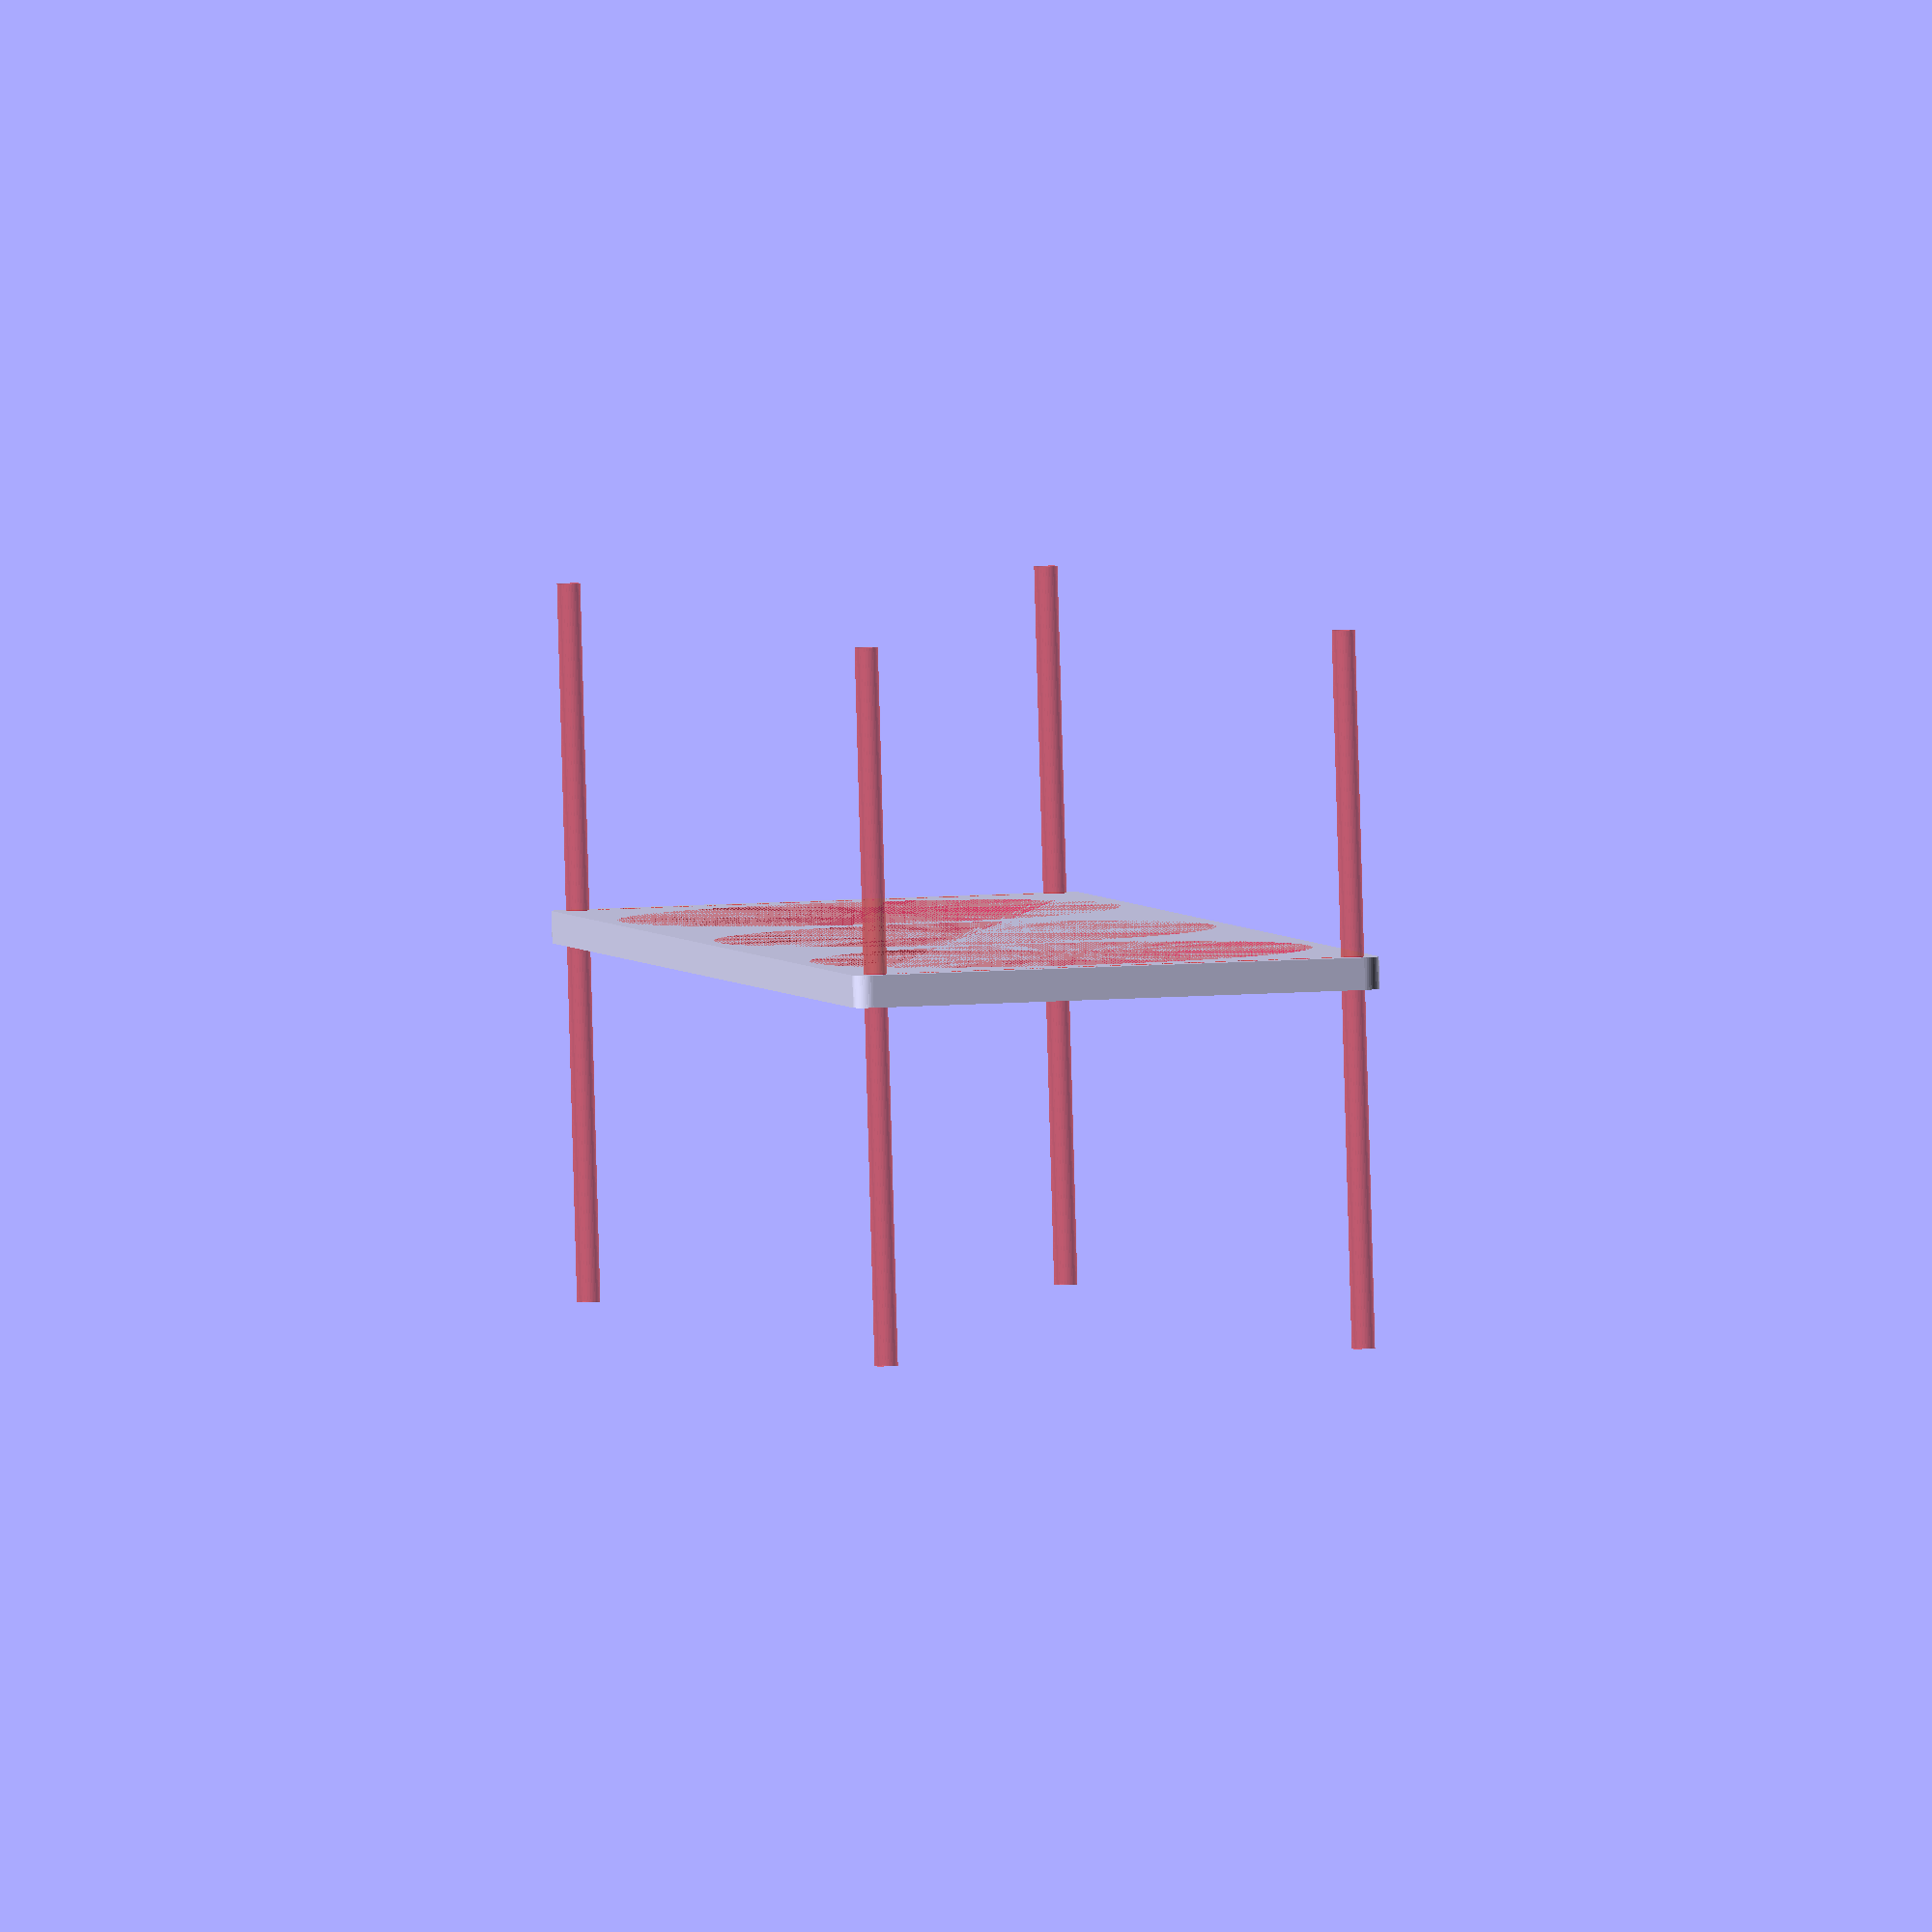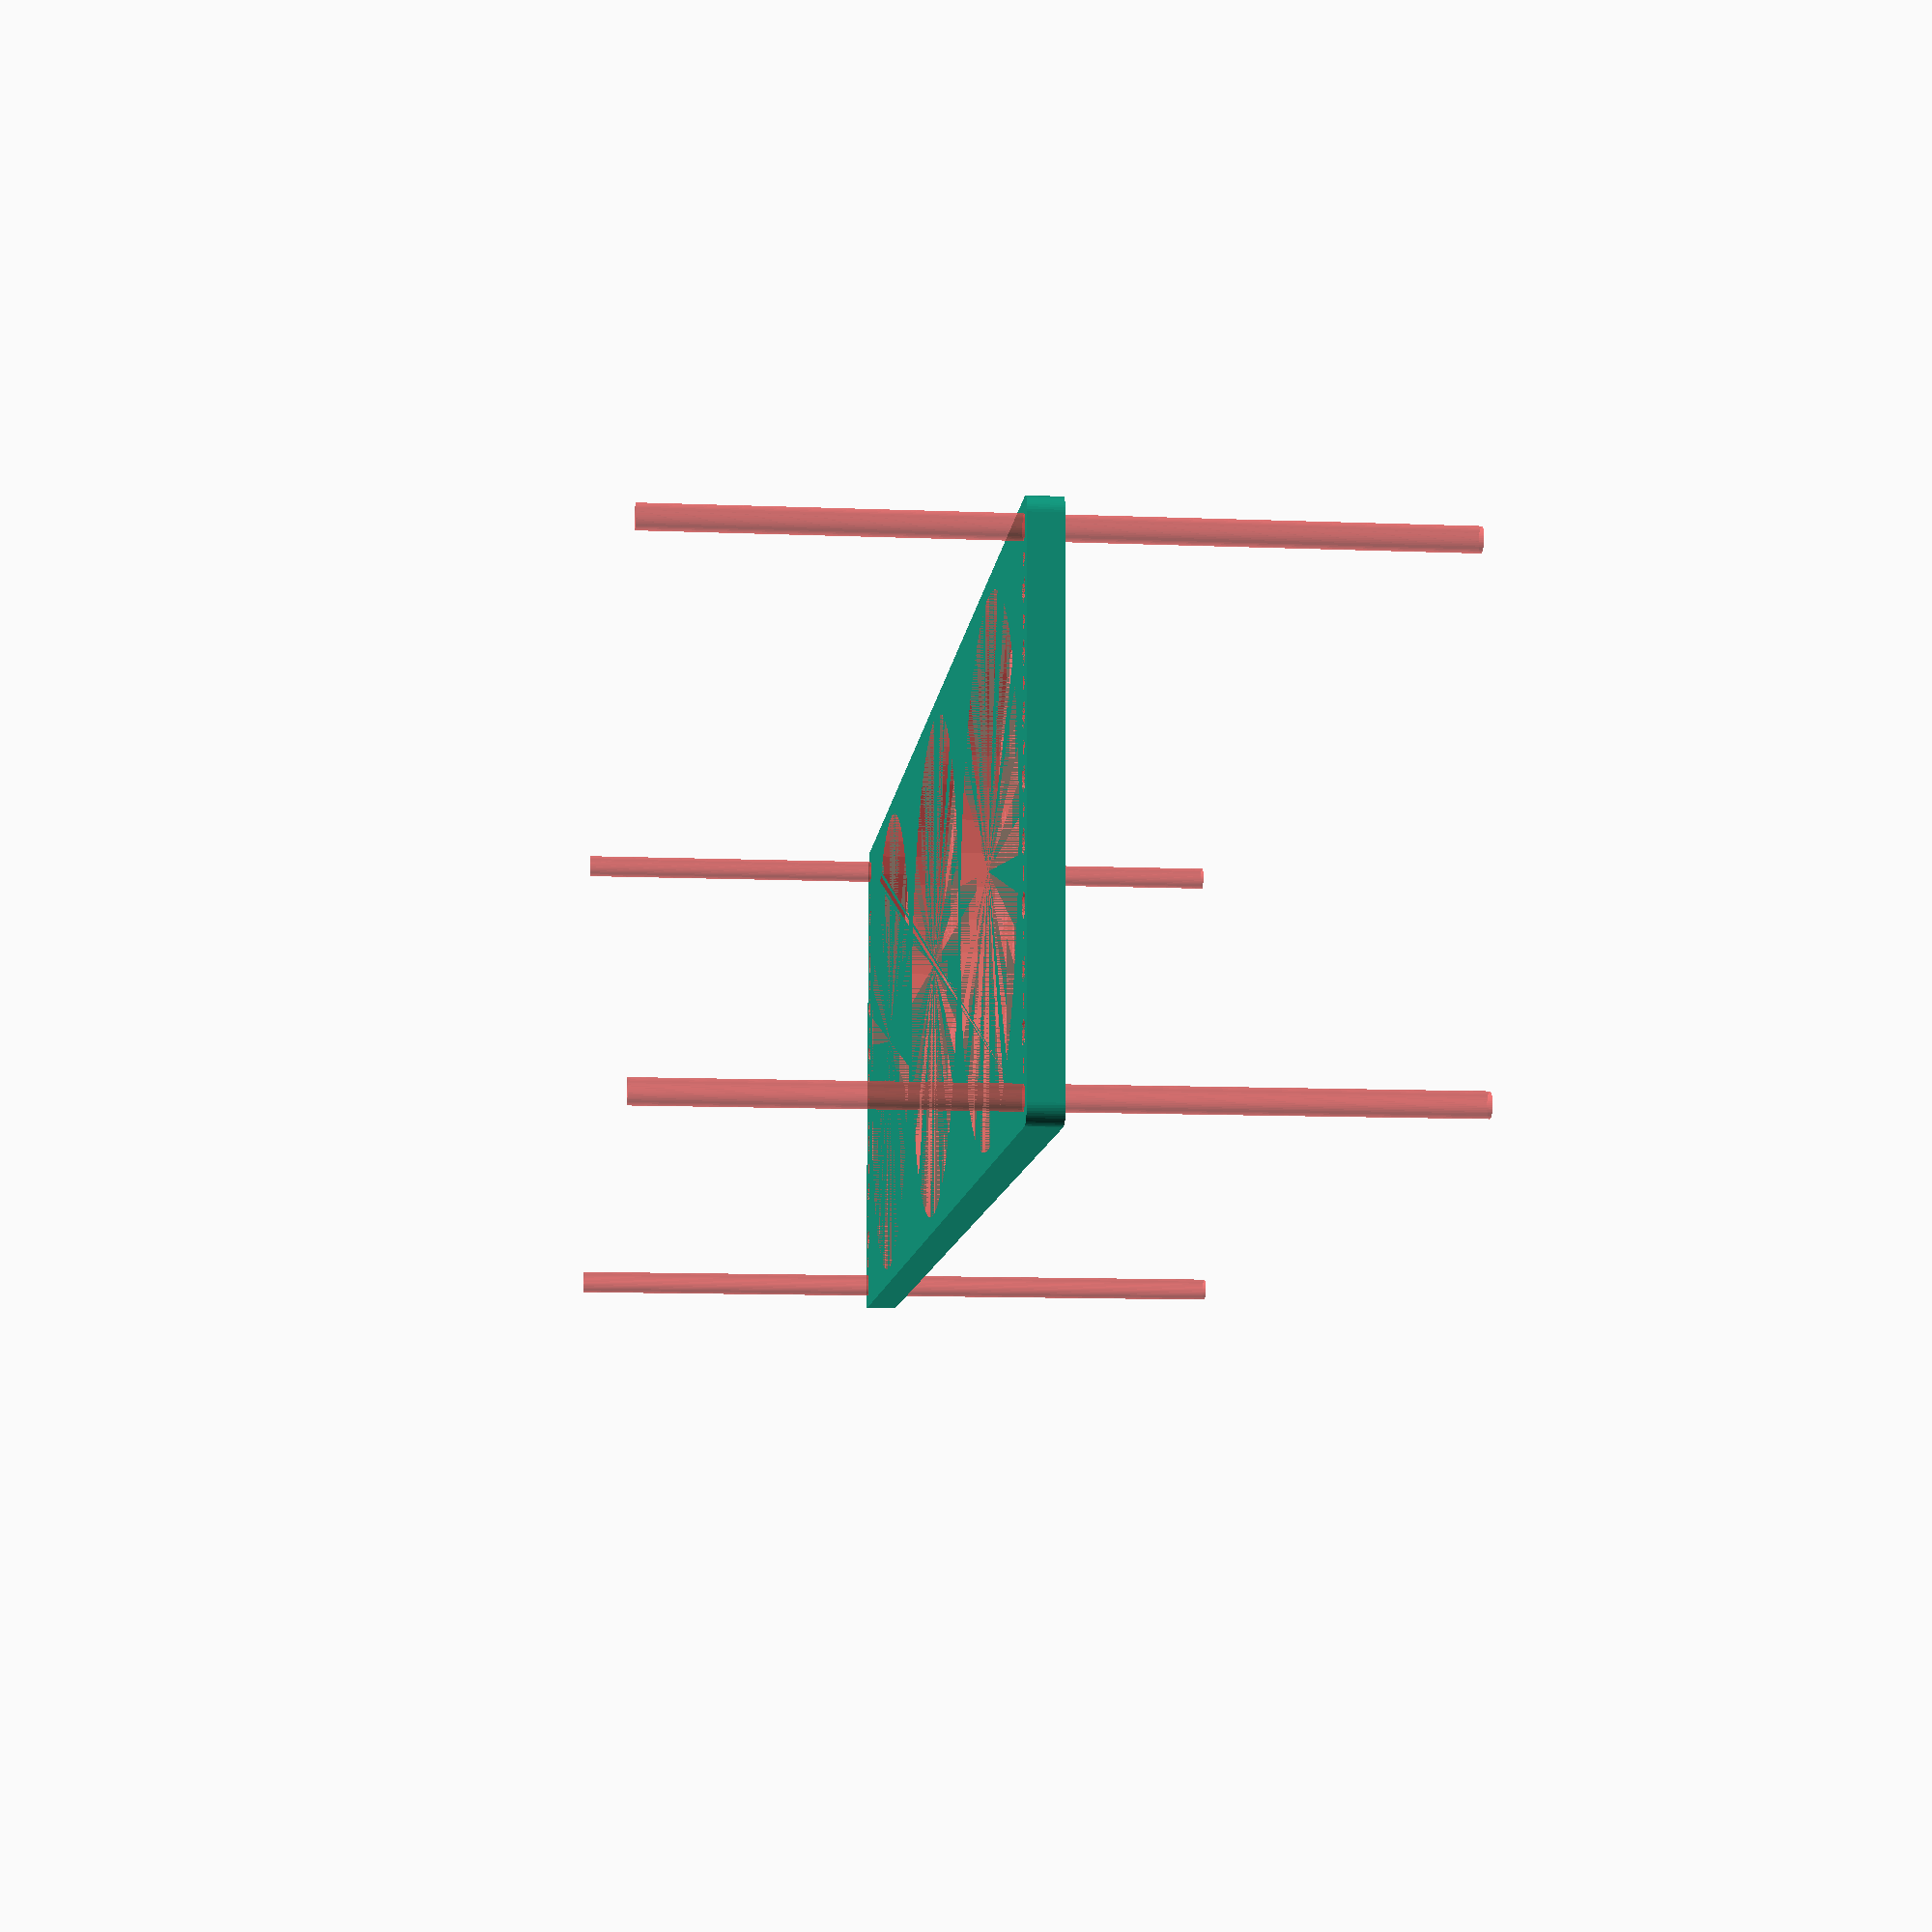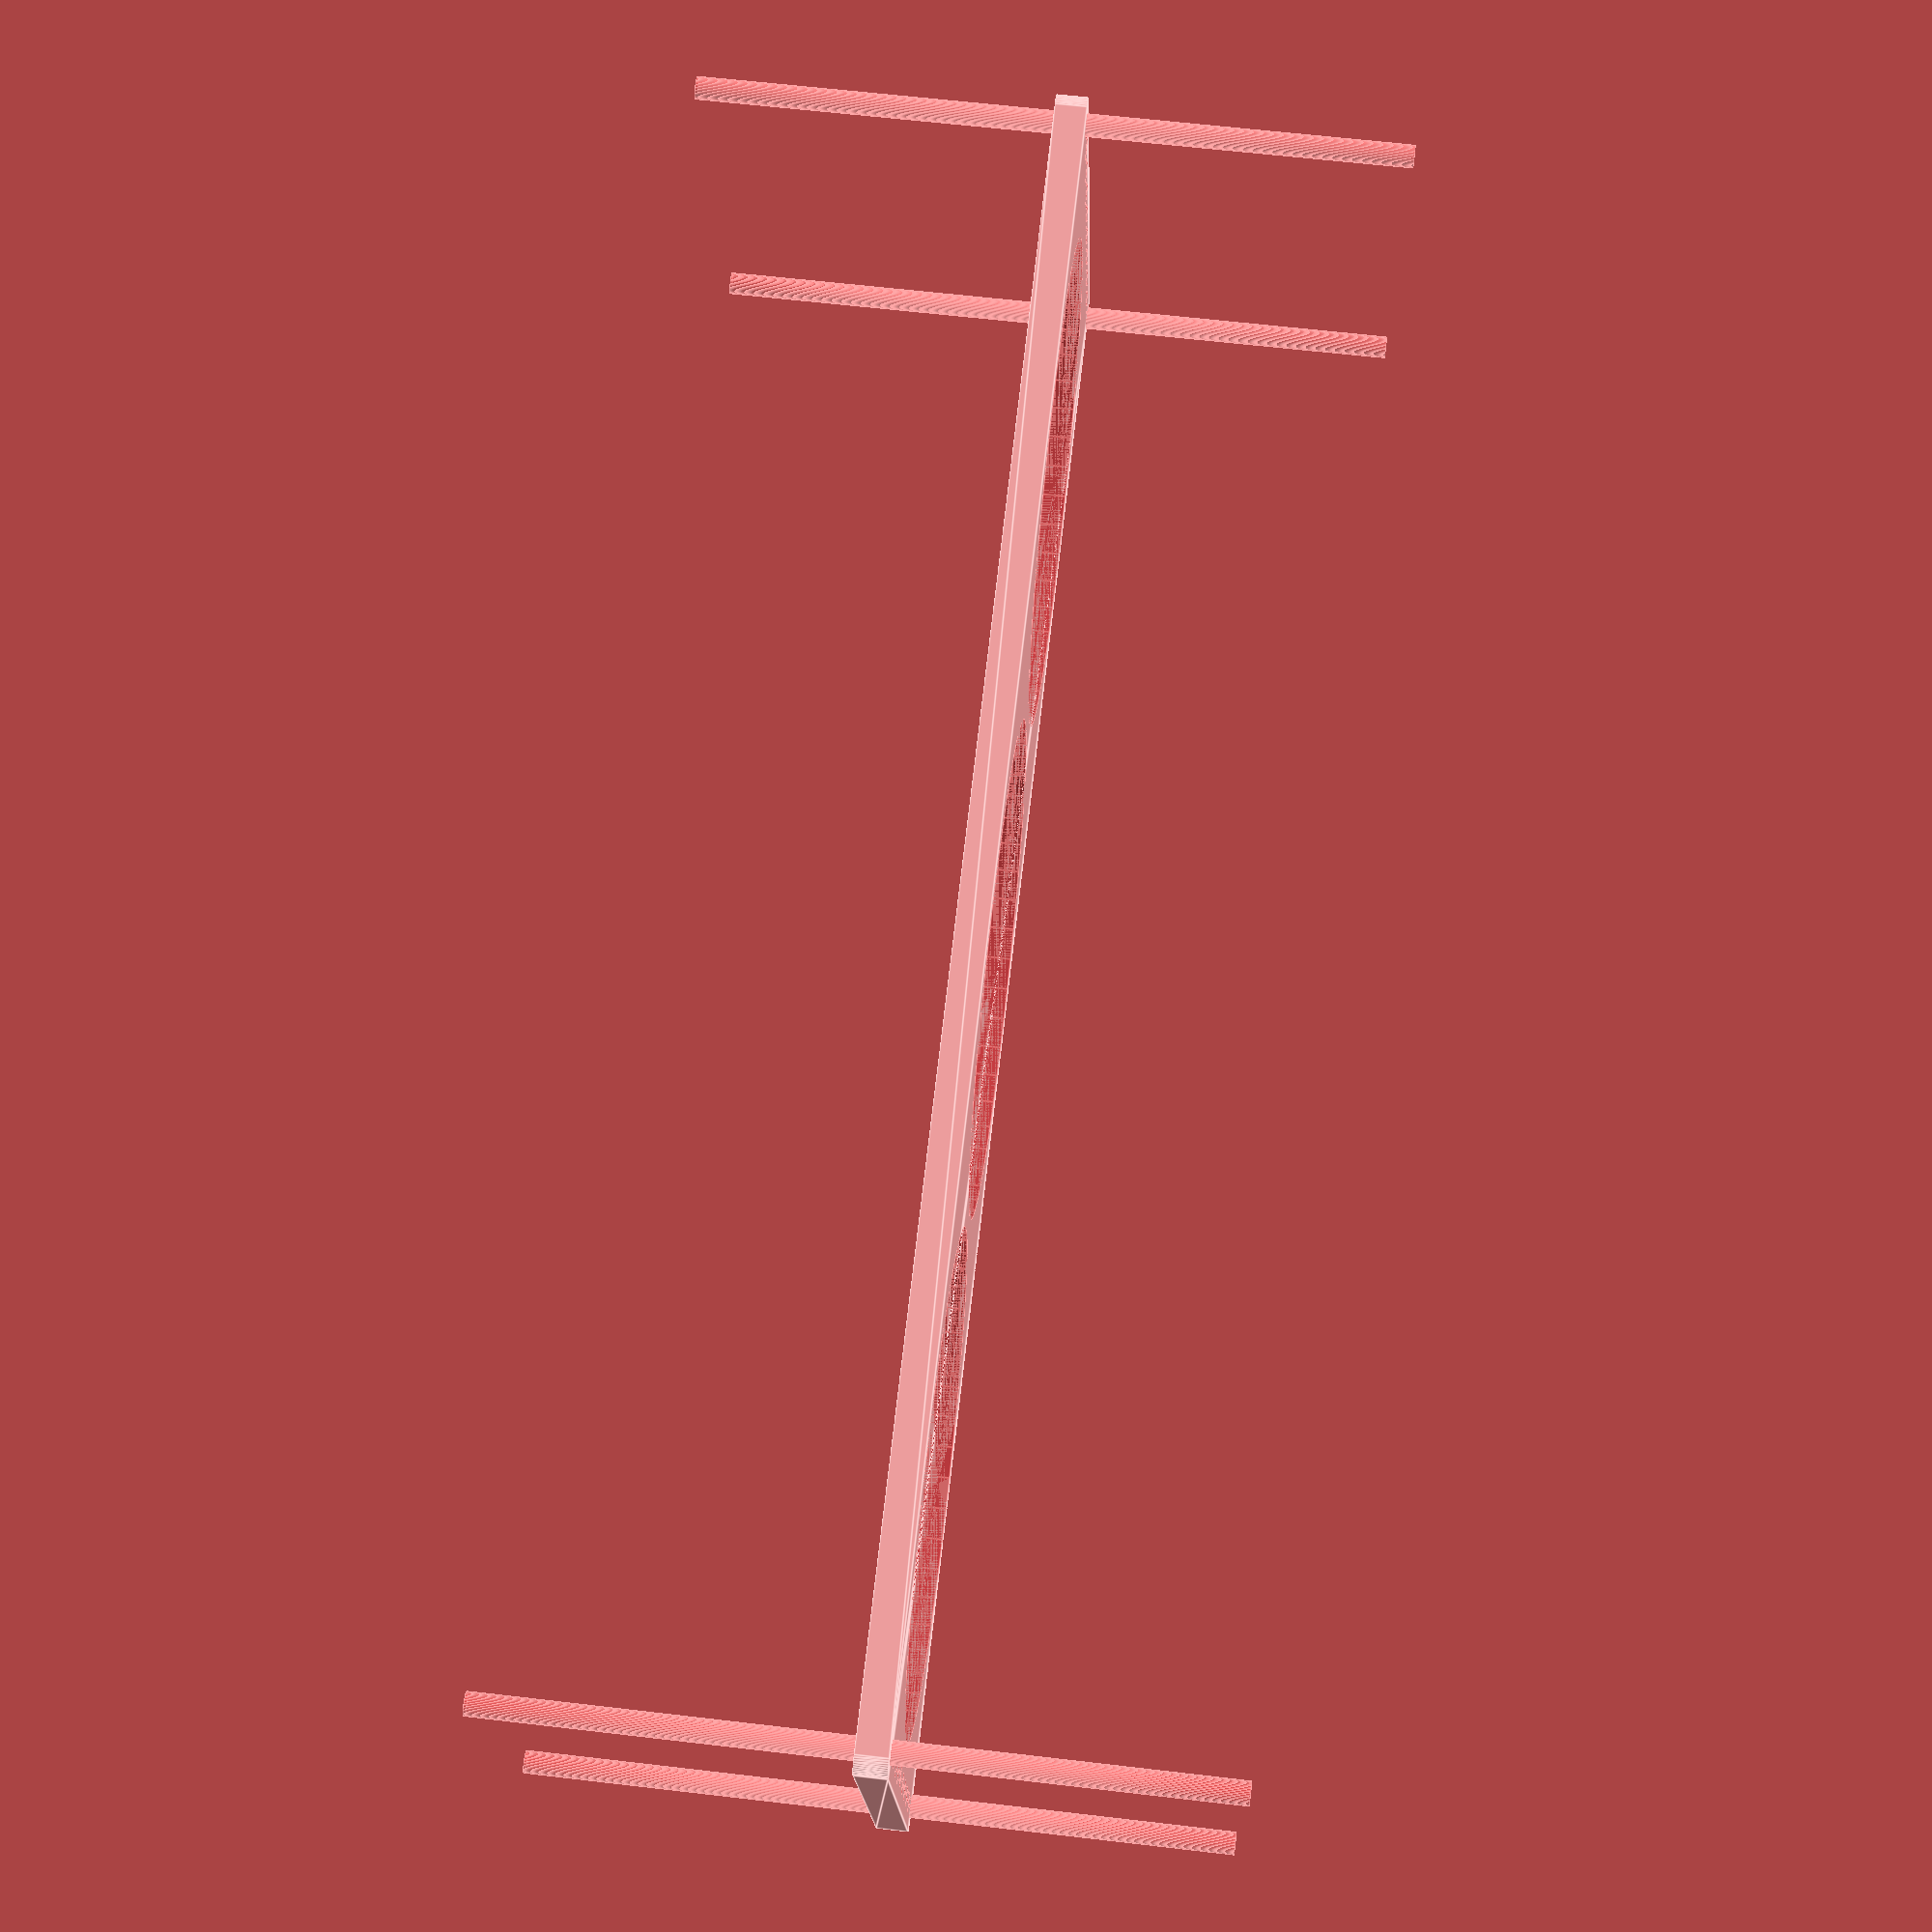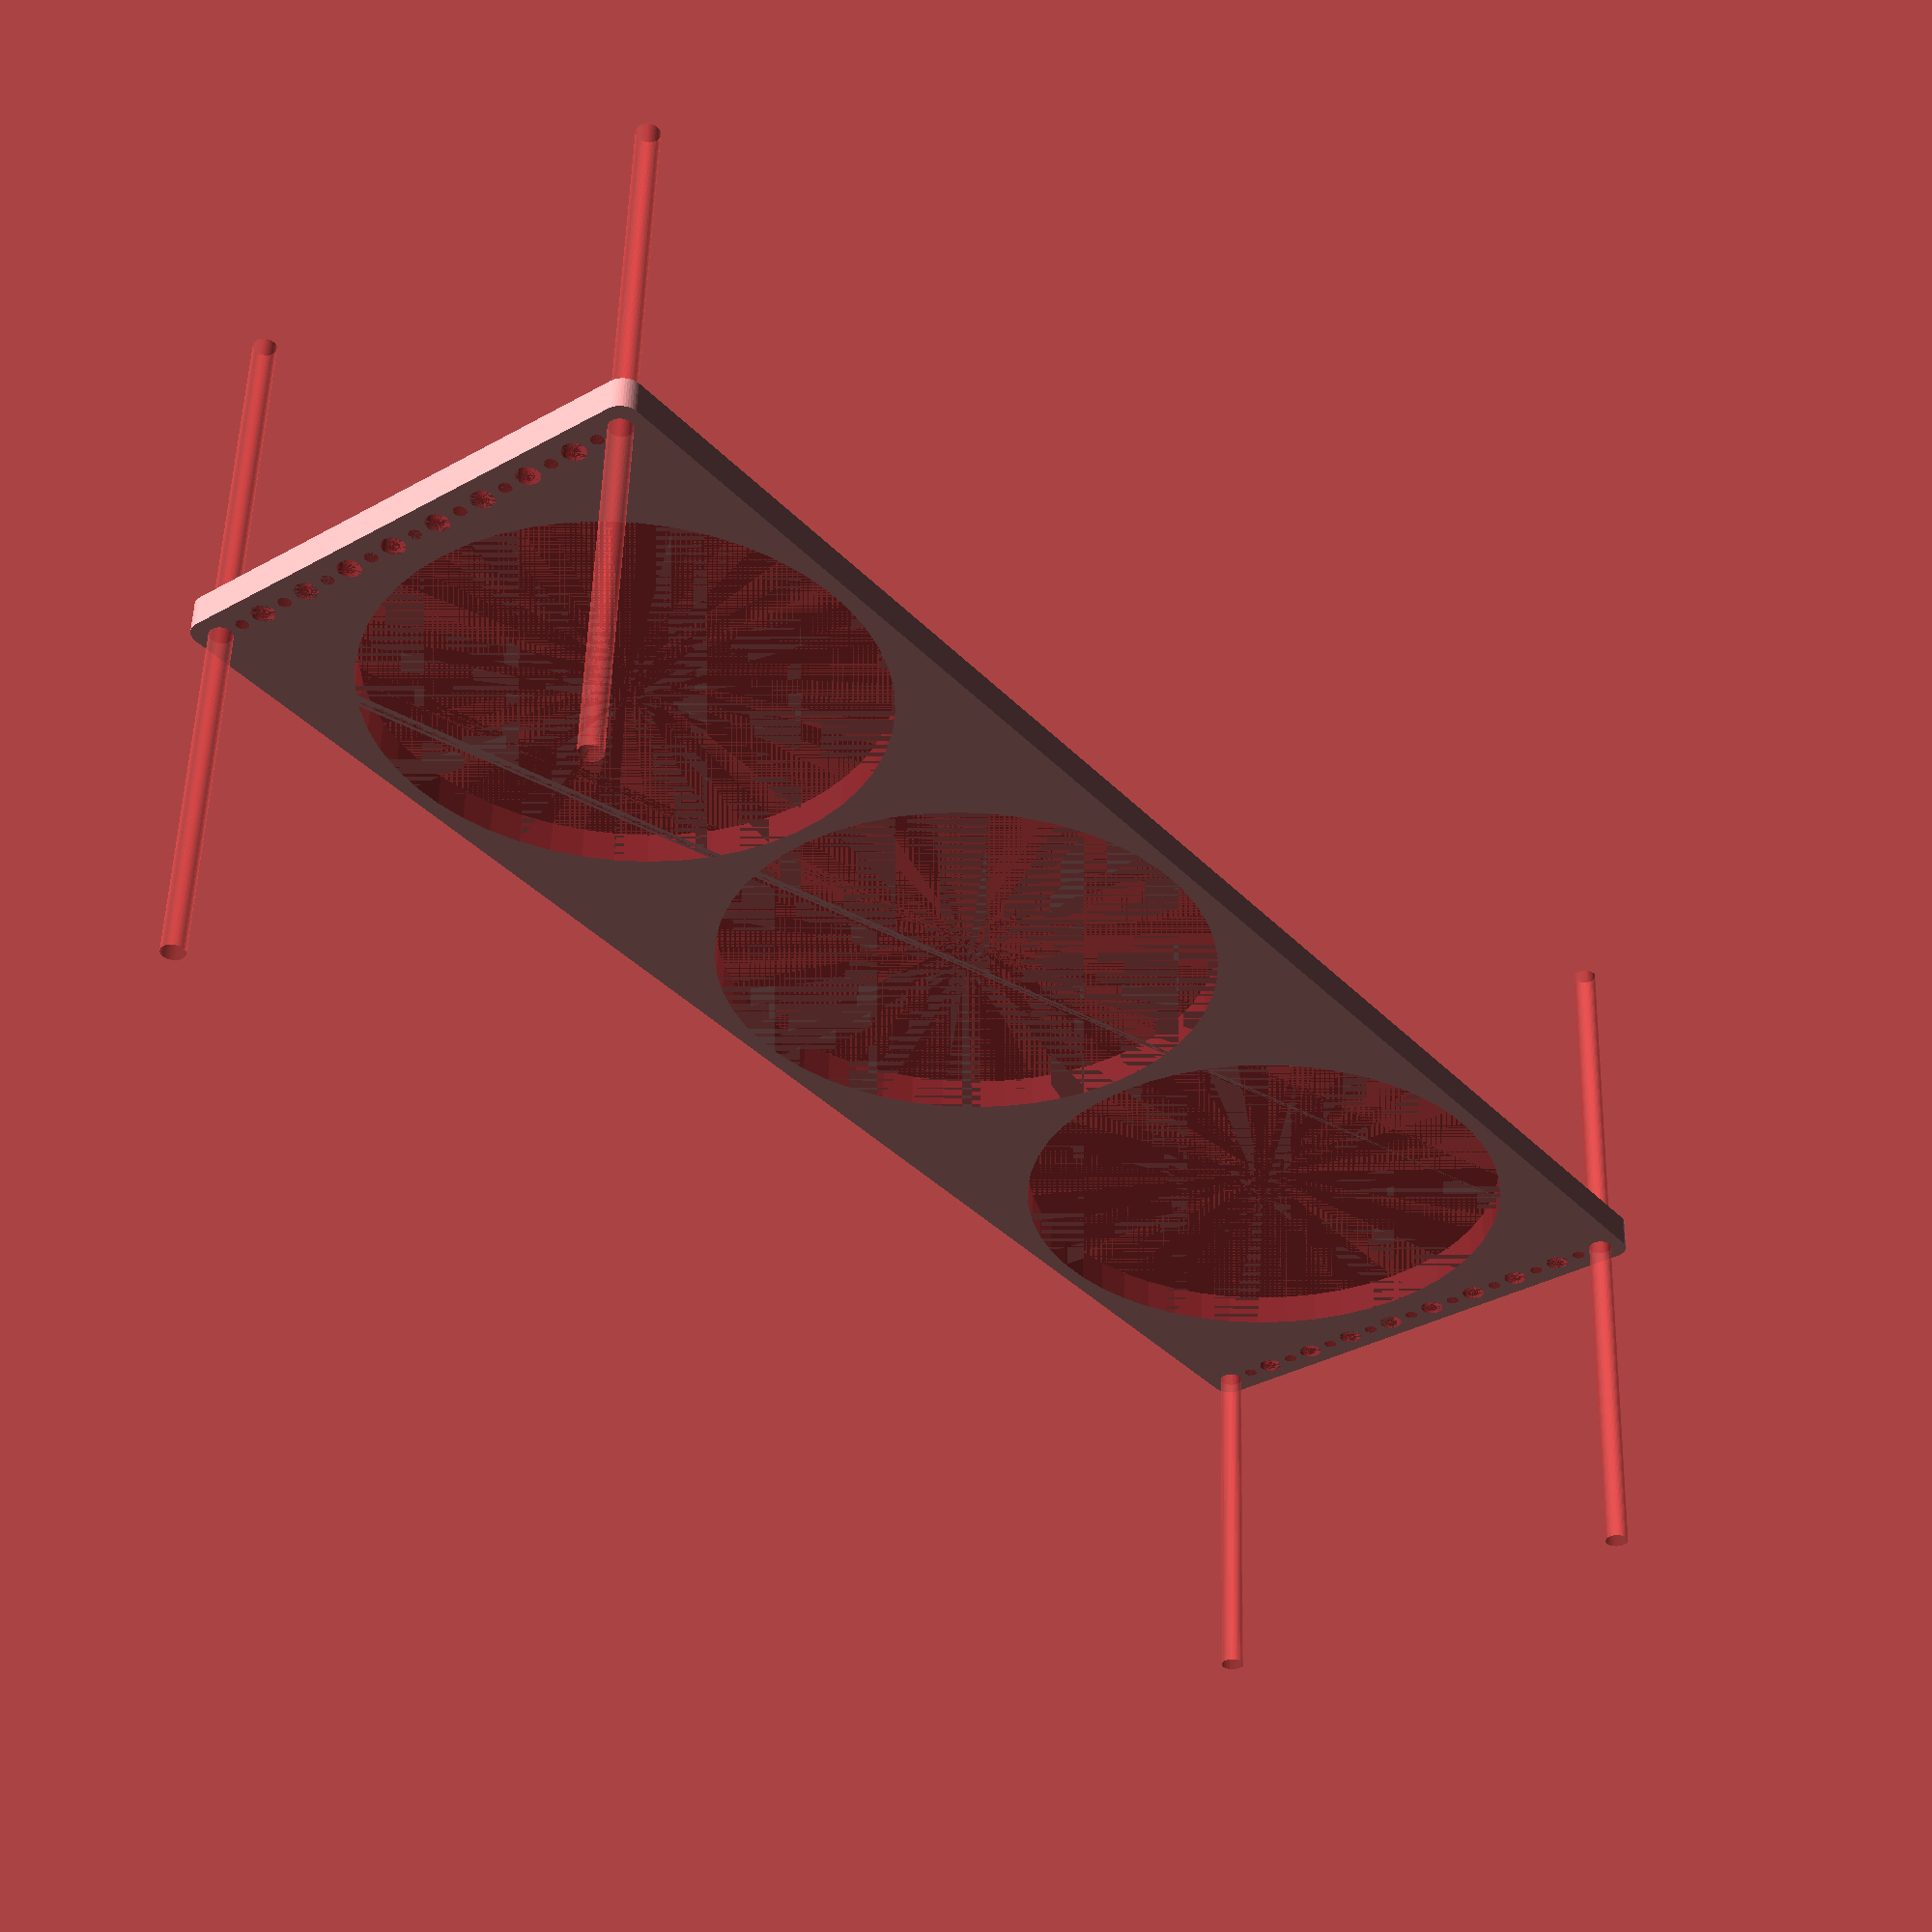
<openscad>
$fn = 50;


difference() {
	union() {
		hull() {
			translate(v = [-227.0000000000, 69.5000000000, 0]) {
				cylinder(h = 9, r = 5);
			}
			translate(v = [227.0000000000, 69.5000000000, 0]) {
				cylinder(h = 9, r = 5);
			}
			translate(v = [-227.0000000000, -69.5000000000, 0]) {
				cylinder(h = 9, r = 5);
			}
			translate(v = [227.0000000000, -69.5000000000, 0]) {
				cylinder(h = 9, r = 5);
			}
		}
	}
	union() {
		#translate(v = [-225.0000000000, -67.5000000000, 0]) {
			cylinder(h = 9, r = 3.2500000000);
		}
		#translate(v = [-225.0000000000, -52.5000000000, 0]) {
			cylinder(h = 9, r = 3.2500000000);
		}
		#translate(v = [-225.0000000000, -37.5000000000, 0]) {
			cylinder(h = 9, r = 3.2500000000);
		}
		#translate(v = [-225.0000000000, -22.5000000000, 0]) {
			cylinder(h = 9, r = 3.2500000000);
		}
		#translate(v = [-225.0000000000, -7.5000000000, 0]) {
			cylinder(h = 9, r = 3.2500000000);
		}
		#translate(v = [-225.0000000000, 7.5000000000, 0]) {
			cylinder(h = 9, r = 3.2500000000);
		}
		#translate(v = [-225.0000000000, 22.5000000000, 0]) {
			cylinder(h = 9, r = 3.2500000000);
		}
		#translate(v = [-225.0000000000, 37.5000000000, 0]) {
			cylinder(h = 9, r = 3.2500000000);
		}
		#translate(v = [-225.0000000000, 52.5000000000, 0]) {
			cylinder(h = 9, r = 3.2500000000);
		}
		#translate(v = [-225.0000000000, 67.5000000000, 0]) {
			cylinder(h = 9, r = 3.2500000000);
		}
		#translate(v = [225.0000000000, -67.5000000000, 0]) {
			cylinder(h = 9, r = 3.2500000000);
		}
		#translate(v = [225.0000000000, -52.5000000000, 0]) {
			cylinder(h = 9, r = 3.2500000000);
		}
		#translate(v = [225.0000000000, -37.5000000000, 0]) {
			cylinder(h = 9, r = 3.2500000000);
		}
		#translate(v = [225.0000000000, -22.5000000000, 0]) {
			cylinder(h = 9, r = 3.2500000000);
		}
		#translate(v = [225.0000000000, -7.5000000000, 0]) {
			cylinder(h = 9, r = 3.2500000000);
		}
		#translate(v = [225.0000000000, 7.5000000000, 0]) {
			cylinder(h = 9, r = 3.2500000000);
		}
		#translate(v = [225.0000000000, 22.5000000000, 0]) {
			cylinder(h = 9, r = 3.2500000000);
		}
		#translate(v = [225.0000000000, 37.5000000000, 0]) {
			cylinder(h = 9, r = 3.2500000000);
		}
		#translate(v = [225.0000000000, 52.5000000000, 0]) {
			cylinder(h = 9, r = 3.2500000000);
		}
		#translate(v = [225.0000000000, 67.5000000000, 0]) {
			cylinder(h = 9, r = 3.2500000000);
		}
		#translate(v = [-225.0000000000, -67.5000000000, -100.0000000000]) {
			cylinder(h = 200, r = 3.2500000000);
		}
		#translate(v = [-225.0000000000, 67.5000000000, -100.0000000000]) {
			cylinder(h = 200, r = 3.2500000000);
		}
		#translate(v = [225.0000000000, -67.5000000000, -100.0000000000]) {
			cylinder(h = 200, r = 3.2500000000);
		}
		#translate(v = [225.0000000000, 67.5000000000, -100.0000000000]) {
			cylinder(h = 200, r = 3.2500000000);
		}
		#translate(v = [-225.0000000000, -67.5000000000, 0]) {
			cylinder(h = 9, r = 1.8000000000);
		}
		#translate(v = [-225.0000000000, -60.0000000000, 0]) {
			cylinder(h = 9, r = 1.8000000000);
		}
		#translate(v = [-225.0000000000, -52.5000000000, 0]) {
			cylinder(h = 9, r = 1.8000000000);
		}
		#translate(v = [-225.0000000000, -45.0000000000, 0]) {
			cylinder(h = 9, r = 1.8000000000);
		}
		#translate(v = [-225.0000000000, -37.5000000000, 0]) {
			cylinder(h = 9, r = 1.8000000000);
		}
		#translate(v = [-225.0000000000, -30.0000000000, 0]) {
			cylinder(h = 9, r = 1.8000000000);
		}
		#translate(v = [-225.0000000000, -22.5000000000, 0]) {
			cylinder(h = 9, r = 1.8000000000);
		}
		#translate(v = [-225.0000000000, -15.0000000000, 0]) {
			cylinder(h = 9, r = 1.8000000000);
		}
		#translate(v = [-225.0000000000, -7.5000000000, 0]) {
			cylinder(h = 9, r = 1.8000000000);
		}
		#translate(v = [-225.0000000000, 0.0000000000, 0]) {
			cylinder(h = 9, r = 1.8000000000);
		}
		#translate(v = [-225.0000000000, 7.5000000000, 0]) {
			cylinder(h = 9, r = 1.8000000000);
		}
		#translate(v = [-225.0000000000, 15.0000000000, 0]) {
			cylinder(h = 9, r = 1.8000000000);
		}
		#translate(v = [-225.0000000000, 22.5000000000, 0]) {
			cylinder(h = 9, r = 1.8000000000);
		}
		#translate(v = [-225.0000000000, 30.0000000000, 0]) {
			cylinder(h = 9, r = 1.8000000000);
		}
		#translate(v = [-225.0000000000, 37.5000000000, 0]) {
			cylinder(h = 9, r = 1.8000000000);
		}
		#translate(v = [-225.0000000000, 45.0000000000, 0]) {
			cylinder(h = 9, r = 1.8000000000);
		}
		#translate(v = [-225.0000000000, 52.5000000000, 0]) {
			cylinder(h = 9, r = 1.8000000000);
		}
		#translate(v = [-225.0000000000, 60.0000000000, 0]) {
			cylinder(h = 9, r = 1.8000000000);
		}
		#translate(v = [-225.0000000000, 67.5000000000, 0]) {
			cylinder(h = 9, r = 1.8000000000);
		}
		#translate(v = [225.0000000000, -67.5000000000, 0]) {
			cylinder(h = 9, r = 1.8000000000);
		}
		#translate(v = [225.0000000000, -60.0000000000, 0]) {
			cylinder(h = 9, r = 1.8000000000);
		}
		#translate(v = [225.0000000000, -52.5000000000, 0]) {
			cylinder(h = 9, r = 1.8000000000);
		}
		#translate(v = [225.0000000000, -45.0000000000, 0]) {
			cylinder(h = 9, r = 1.8000000000);
		}
		#translate(v = [225.0000000000, -37.5000000000, 0]) {
			cylinder(h = 9, r = 1.8000000000);
		}
		#translate(v = [225.0000000000, -30.0000000000, 0]) {
			cylinder(h = 9, r = 1.8000000000);
		}
		#translate(v = [225.0000000000, -22.5000000000, 0]) {
			cylinder(h = 9, r = 1.8000000000);
		}
		#translate(v = [225.0000000000, -15.0000000000, 0]) {
			cylinder(h = 9, r = 1.8000000000);
		}
		#translate(v = [225.0000000000, -7.5000000000, 0]) {
			cylinder(h = 9, r = 1.8000000000);
		}
		#translate(v = [225.0000000000, 0.0000000000, 0]) {
			cylinder(h = 9, r = 1.8000000000);
		}
		#translate(v = [225.0000000000, 7.5000000000, 0]) {
			cylinder(h = 9, r = 1.8000000000);
		}
		#translate(v = [225.0000000000, 15.0000000000, 0]) {
			cylinder(h = 9, r = 1.8000000000);
		}
		#translate(v = [225.0000000000, 22.5000000000, 0]) {
			cylinder(h = 9, r = 1.8000000000);
		}
		#translate(v = [225.0000000000, 30.0000000000, 0]) {
			cylinder(h = 9, r = 1.8000000000);
		}
		#translate(v = [225.0000000000, 37.5000000000, 0]) {
			cylinder(h = 9, r = 1.8000000000);
		}
		#translate(v = [225.0000000000, 45.0000000000, 0]) {
			cylinder(h = 9, r = 1.8000000000);
		}
		#translate(v = [225.0000000000, 52.5000000000, 0]) {
			cylinder(h = 9, r = 1.8000000000);
		}
		#translate(v = [225.0000000000, 60.0000000000, 0]) {
			cylinder(h = 9, r = 1.8000000000);
		}
		#translate(v = [225.0000000000, 67.5000000000, 0]) {
			cylinder(h = 9, r = 1.8000000000);
		}
		#translate(v = [-225.0000000000, -67.5000000000, 0]) {
			cylinder(h = 9, r = 1.8000000000);
		}
		#translate(v = [-225.0000000000, -60.0000000000, 0]) {
			cylinder(h = 9, r = 1.8000000000);
		}
		#translate(v = [-225.0000000000, -52.5000000000, 0]) {
			cylinder(h = 9, r = 1.8000000000);
		}
		#translate(v = [-225.0000000000, -45.0000000000, 0]) {
			cylinder(h = 9, r = 1.8000000000);
		}
		#translate(v = [-225.0000000000, -37.5000000000, 0]) {
			cylinder(h = 9, r = 1.8000000000);
		}
		#translate(v = [-225.0000000000, -30.0000000000, 0]) {
			cylinder(h = 9, r = 1.8000000000);
		}
		#translate(v = [-225.0000000000, -22.5000000000, 0]) {
			cylinder(h = 9, r = 1.8000000000);
		}
		#translate(v = [-225.0000000000, -15.0000000000, 0]) {
			cylinder(h = 9, r = 1.8000000000);
		}
		#translate(v = [-225.0000000000, -7.5000000000, 0]) {
			cylinder(h = 9, r = 1.8000000000);
		}
		#translate(v = [-225.0000000000, 0.0000000000, 0]) {
			cylinder(h = 9, r = 1.8000000000);
		}
		#translate(v = [-225.0000000000, 7.5000000000, 0]) {
			cylinder(h = 9, r = 1.8000000000);
		}
		#translate(v = [-225.0000000000, 15.0000000000, 0]) {
			cylinder(h = 9, r = 1.8000000000);
		}
		#translate(v = [-225.0000000000, 22.5000000000, 0]) {
			cylinder(h = 9, r = 1.8000000000);
		}
		#translate(v = [-225.0000000000, 30.0000000000, 0]) {
			cylinder(h = 9, r = 1.8000000000);
		}
		#translate(v = [-225.0000000000, 37.5000000000, 0]) {
			cylinder(h = 9, r = 1.8000000000);
		}
		#translate(v = [-225.0000000000, 45.0000000000, 0]) {
			cylinder(h = 9, r = 1.8000000000);
		}
		#translate(v = [-225.0000000000, 52.5000000000, 0]) {
			cylinder(h = 9, r = 1.8000000000);
		}
		#translate(v = [-225.0000000000, 60.0000000000, 0]) {
			cylinder(h = 9, r = 1.8000000000);
		}
		#translate(v = [-225.0000000000, 67.5000000000, 0]) {
			cylinder(h = 9, r = 1.8000000000);
		}
		#translate(v = [225.0000000000, -67.5000000000, 0]) {
			cylinder(h = 9, r = 1.8000000000);
		}
		#translate(v = [225.0000000000, -60.0000000000, 0]) {
			cylinder(h = 9, r = 1.8000000000);
		}
		#translate(v = [225.0000000000, -52.5000000000, 0]) {
			cylinder(h = 9, r = 1.8000000000);
		}
		#translate(v = [225.0000000000, -45.0000000000, 0]) {
			cylinder(h = 9, r = 1.8000000000);
		}
		#translate(v = [225.0000000000, -37.5000000000, 0]) {
			cylinder(h = 9, r = 1.8000000000);
		}
		#translate(v = [225.0000000000, -30.0000000000, 0]) {
			cylinder(h = 9, r = 1.8000000000);
		}
		#translate(v = [225.0000000000, -22.5000000000, 0]) {
			cylinder(h = 9, r = 1.8000000000);
		}
		#translate(v = [225.0000000000, -15.0000000000, 0]) {
			cylinder(h = 9, r = 1.8000000000);
		}
		#translate(v = [225.0000000000, -7.5000000000, 0]) {
			cylinder(h = 9, r = 1.8000000000);
		}
		#translate(v = [225.0000000000, 0.0000000000, 0]) {
			cylinder(h = 9, r = 1.8000000000);
		}
		#translate(v = [225.0000000000, 7.5000000000, 0]) {
			cylinder(h = 9, r = 1.8000000000);
		}
		#translate(v = [225.0000000000, 15.0000000000, 0]) {
			cylinder(h = 9, r = 1.8000000000);
		}
		#translate(v = [225.0000000000, 22.5000000000, 0]) {
			cylinder(h = 9, r = 1.8000000000);
		}
		#translate(v = [225.0000000000, 30.0000000000, 0]) {
			cylinder(h = 9, r = 1.8000000000);
		}
		#translate(v = [225.0000000000, 37.5000000000, 0]) {
			cylinder(h = 9, r = 1.8000000000);
		}
		#translate(v = [225.0000000000, 45.0000000000, 0]) {
			cylinder(h = 9, r = 1.8000000000);
		}
		#translate(v = [225.0000000000, 52.5000000000, 0]) {
			cylinder(h = 9, r = 1.8000000000);
		}
		#translate(v = [225.0000000000, 60.0000000000, 0]) {
			cylinder(h = 9, r = 1.8000000000);
		}
		#translate(v = [225.0000000000, 67.5000000000, 0]) {
			cylinder(h = 9, r = 1.8000000000);
		}
		#translate(v = [-225.0000000000, -67.5000000000, 0]) {
			cylinder(h = 9, r = 1.8000000000);
		}
		#translate(v = [-225.0000000000, -60.0000000000, 0]) {
			cylinder(h = 9, r = 1.8000000000);
		}
		#translate(v = [-225.0000000000, -52.5000000000, 0]) {
			cylinder(h = 9, r = 1.8000000000);
		}
		#translate(v = [-225.0000000000, -45.0000000000, 0]) {
			cylinder(h = 9, r = 1.8000000000);
		}
		#translate(v = [-225.0000000000, -37.5000000000, 0]) {
			cylinder(h = 9, r = 1.8000000000);
		}
		#translate(v = [-225.0000000000, -30.0000000000, 0]) {
			cylinder(h = 9, r = 1.8000000000);
		}
		#translate(v = [-225.0000000000, -22.5000000000, 0]) {
			cylinder(h = 9, r = 1.8000000000);
		}
		#translate(v = [-225.0000000000, -15.0000000000, 0]) {
			cylinder(h = 9, r = 1.8000000000);
		}
		#translate(v = [-225.0000000000, -7.5000000000, 0]) {
			cylinder(h = 9, r = 1.8000000000);
		}
		#translate(v = [-225.0000000000, 0.0000000000, 0]) {
			cylinder(h = 9, r = 1.8000000000);
		}
		#translate(v = [-225.0000000000, 7.5000000000, 0]) {
			cylinder(h = 9, r = 1.8000000000);
		}
		#translate(v = [-225.0000000000, 15.0000000000, 0]) {
			cylinder(h = 9, r = 1.8000000000);
		}
		#translate(v = [-225.0000000000, 22.5000000000, 0]) {
			cylinder(h = 9, r = 1.8000000000);
		}
		#translate(v = [-225.0000000000, 30.0000000000, 0]) {
			cylinder(h = 9, r = 1.8000000000);
		}
		#translate(v = [-225.0000000000, 37.5000000000, 0]) {
			cylinder(h = 9, r = 1.8000000000);
		}
		#translate(v = [-225.0000000000, 45.0000000000, 0]) {
			cylinder(h = 9, r = 1.8000000000);
		}
		#translate(v = [-225.0000000000, 52.5000000000, 0]) {
			cylinder(h = 9, r = 1.8000000000);
		}
		#translate(v = [-225.0000000000, 60.0000000000, 0]) {
			cylinder(h = 9, r = 1.8000000000);
		}
		#translate(v = [-225.0000000000, 67.5000000000, 0]) {
			cylinder(h = 9, r = 1.8000000000);
		}
		#translate(v = [225.0000000000, -67.5000000000, 0]) {
			cylinder(h = 9, r = 1.8000000000);
		}
		#translate(v = [225.0000000000, -60.0000000000, 0]) {
			cylinder(h = 9, r = 1.8000000000);
		}
		#translate(v = [225.0000000000, -52.5000000000, 0]) {
			cylinder(h = 9, r = 1.8000000000);
		}
		#translate(v = [225.0000000000, -45.0000000000, 0]) {
			cylinder(h = 9, r = 1.8000000000);
		}
		#translate(v = [225.0000000000, -37.5000000000, 0]) {
			cylinder(h = 9, r = 1.8000000000);
		}
		#translate(v = [225.0000000000, -30.0000000000, 0]) {
			cylinder(h = 9, r = 1.8000000000);
		}
		#translate(v = [225.0000000000, -22.5000000000, 0]) {
			cylinder(h = 9, r = 1.8000000000);
		}
		#translate(v = [225.0000000000, -15.0000000000, 0]) {
			cylinder(h = 9, r = 1.8000000000);
		}
		#translate(v = [225.0000000000, -7.5000000000, 0]) {
			cylinder(h = 9, r = 1.8000000000);
		}
		#translate(v = [225.0000000000, 0.0000000000, 0]) {
			cylinder(h = 9, r = 1.8000000000);
		}
		#translate(v = [225.0000000000, 7.5000000000, 0]) {
			cylinder(h = 9, r = 1.8000000000);
		}
		#translate(v = [225.0000000000, 15.0000000000, 0]) {
			cylinder(h = 9, r = 1.8000000000);
		}
		#translate(v = [225.0000000000, 22.5000000000, 0]) {
			cylinder(h = 9, r = 1.8000000000);
		}
		#translate(v = [225.0000000000, 30.0000000000, 0]) {
			cylinder(h = 9, r = 1.8000000000);
		}
		#translate(v = [225.0000000000, 37.5000000000, 0]) {
			cylinder(h = 9, r = 1.8000000000);
		}
		#translate(v = [225.0000000000, 45.0000000000, 0]) {
			cylinder(h = 9, r = 1.8000000000);
		}
		#translate(v = [225.0000000000, 52.5000000000, 0]) {
			cylinder(h = 9, r = 1.8000000000);
		}
		#translate(v = [225.0000000000, 60.0000000000, 0]) {
			cylinder(h = 9, r = 1.8000000000);
		}
		#translate(v = [225.0000000000, 67.5000000000, 0]) {
			cylinder(h = 9, r = 1.8000000000);
		}
		#translate(v = [-145.0000000000, 0, 0]) {
			cylinder(h = 9, r = 70.0000000000);
		}
		#cylinder(h = 9, r = 70.0000000000);
		#translate(v = [145.0000000000, 0, 0]) {
			cylinder(h = 9, r = 70.0000000000);
		}
	}
}
</openscad>
<views>
elev=87.4 azim=79.4 roll=1.6 proj=o view=wireframe
elev=10.8 azim=1.5 roll=84.3 proj=p view=solid
elev=117.6 azim=167.8 roll=263.2 proj=p view=edges
elev=125.7 azim=307.5 roll=358.4 proj=p view=wireframe
</views>
